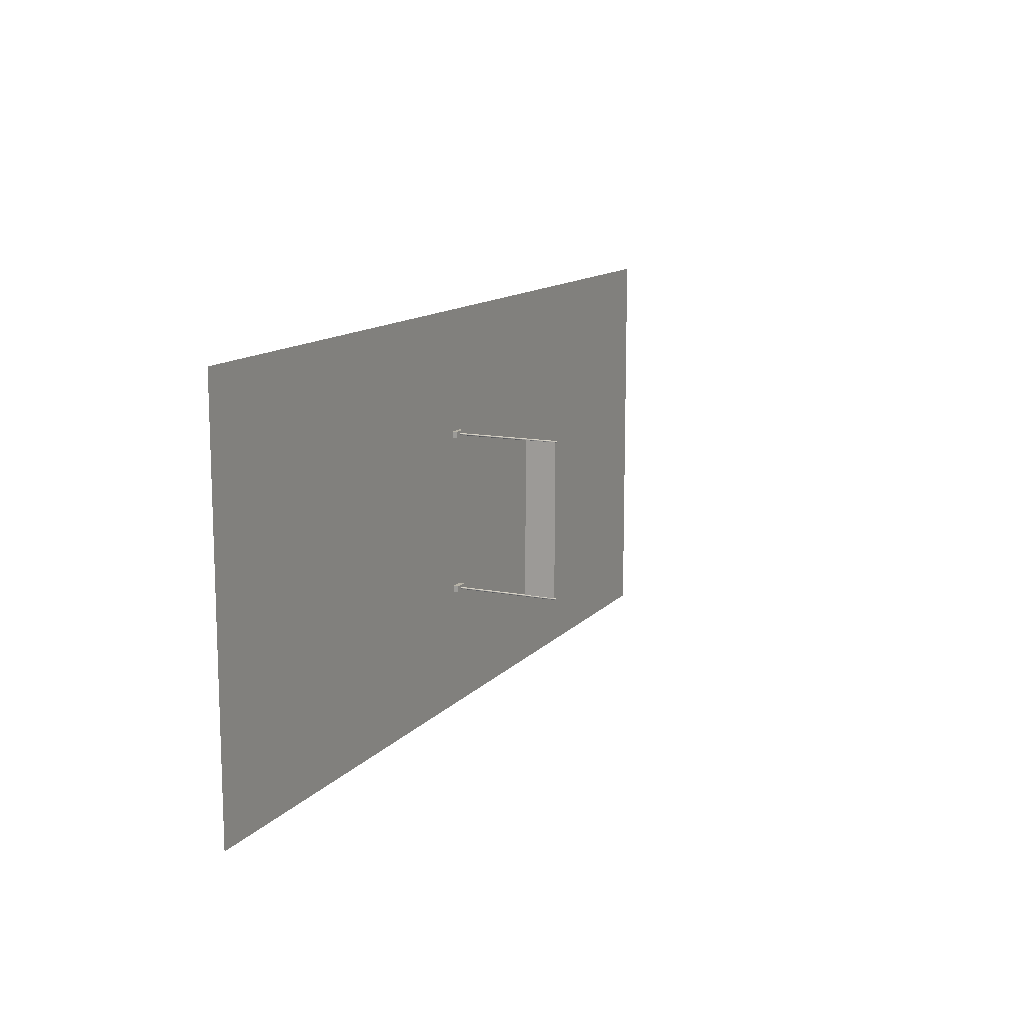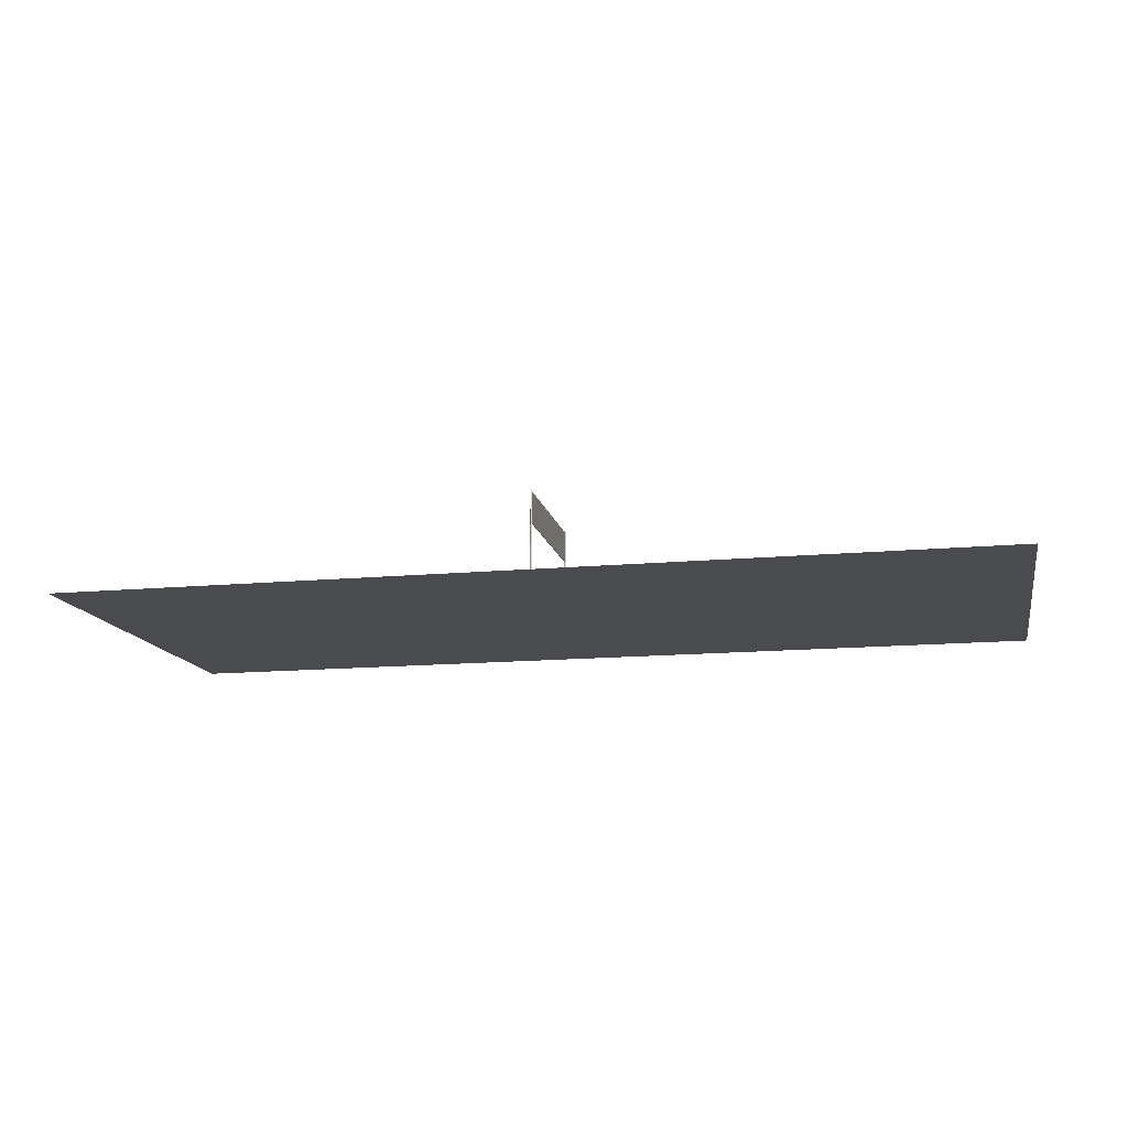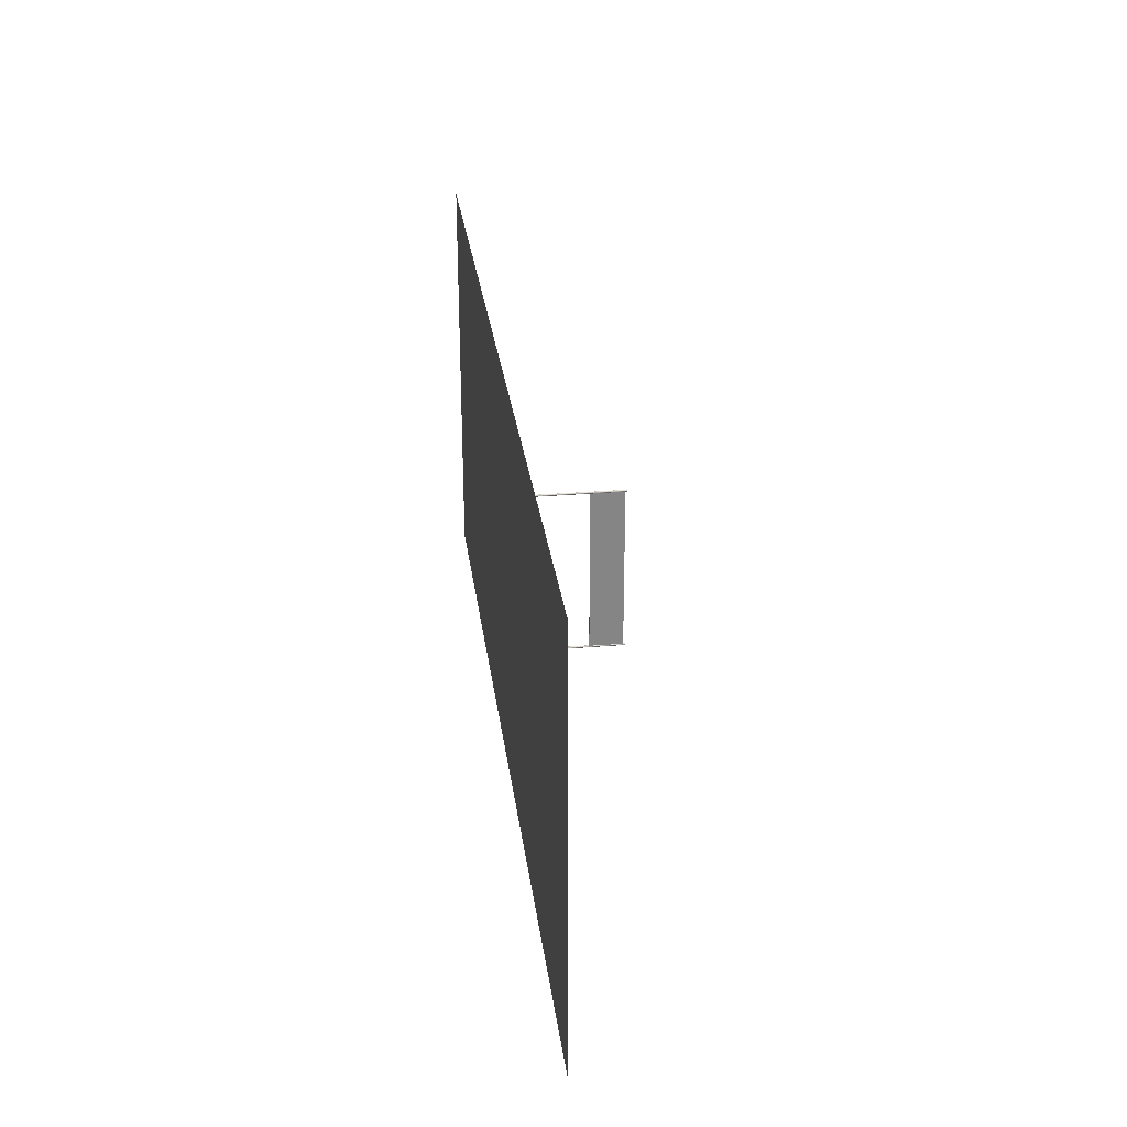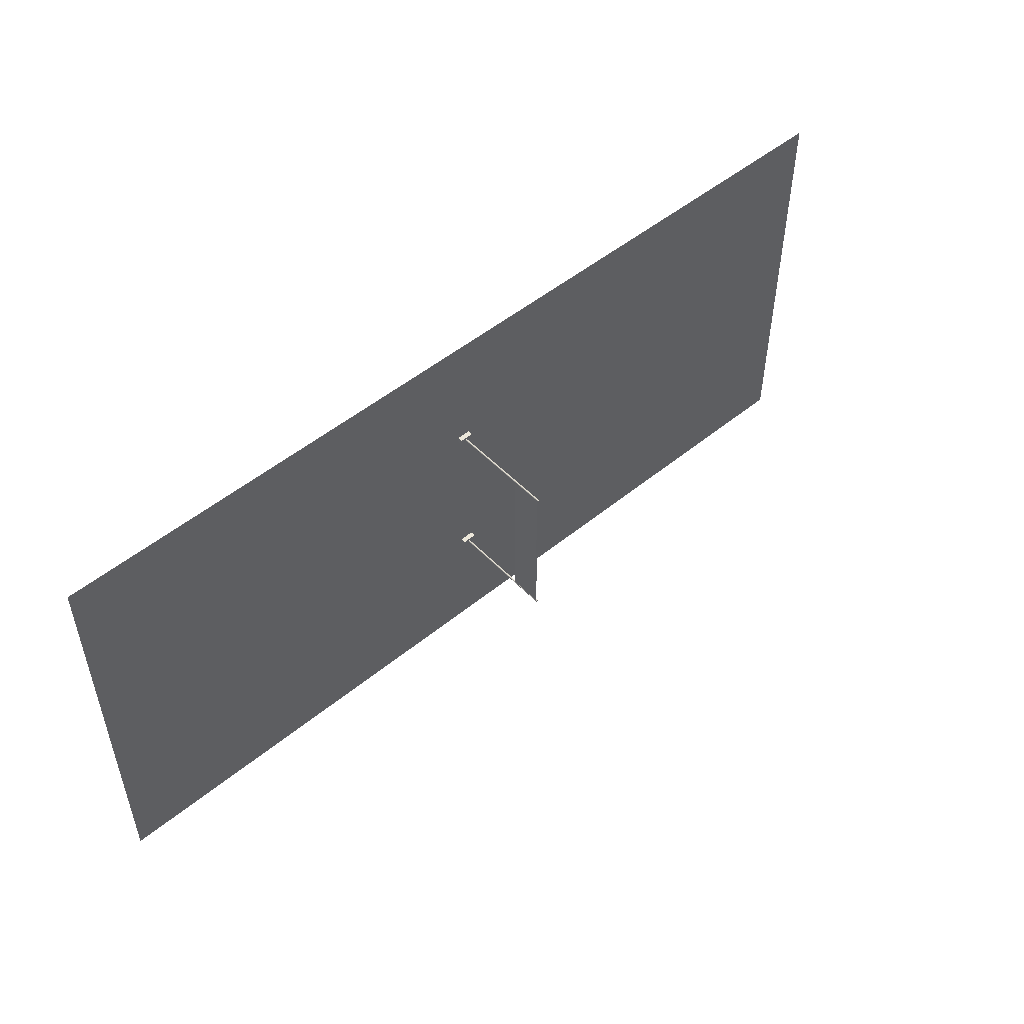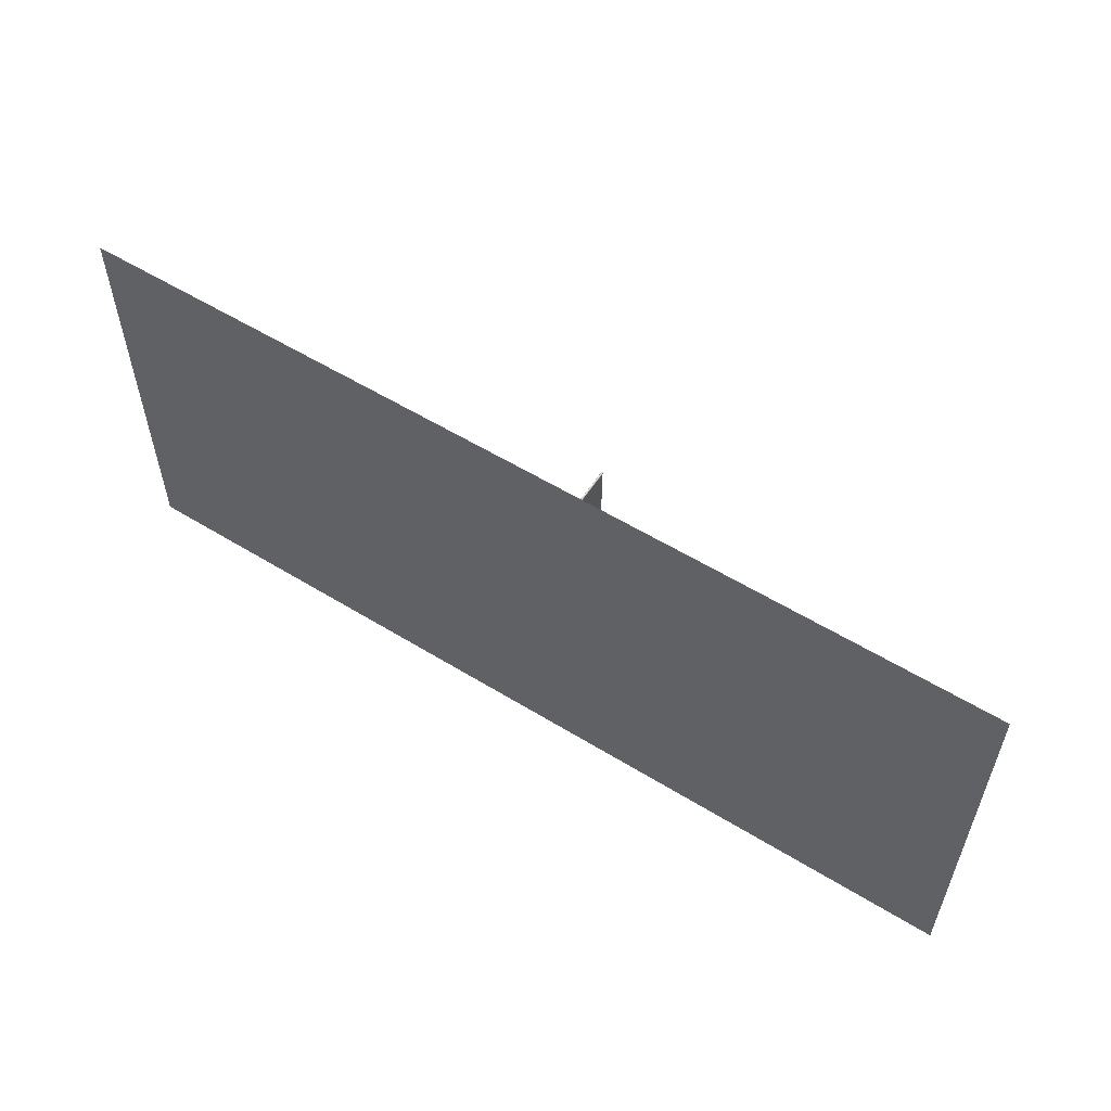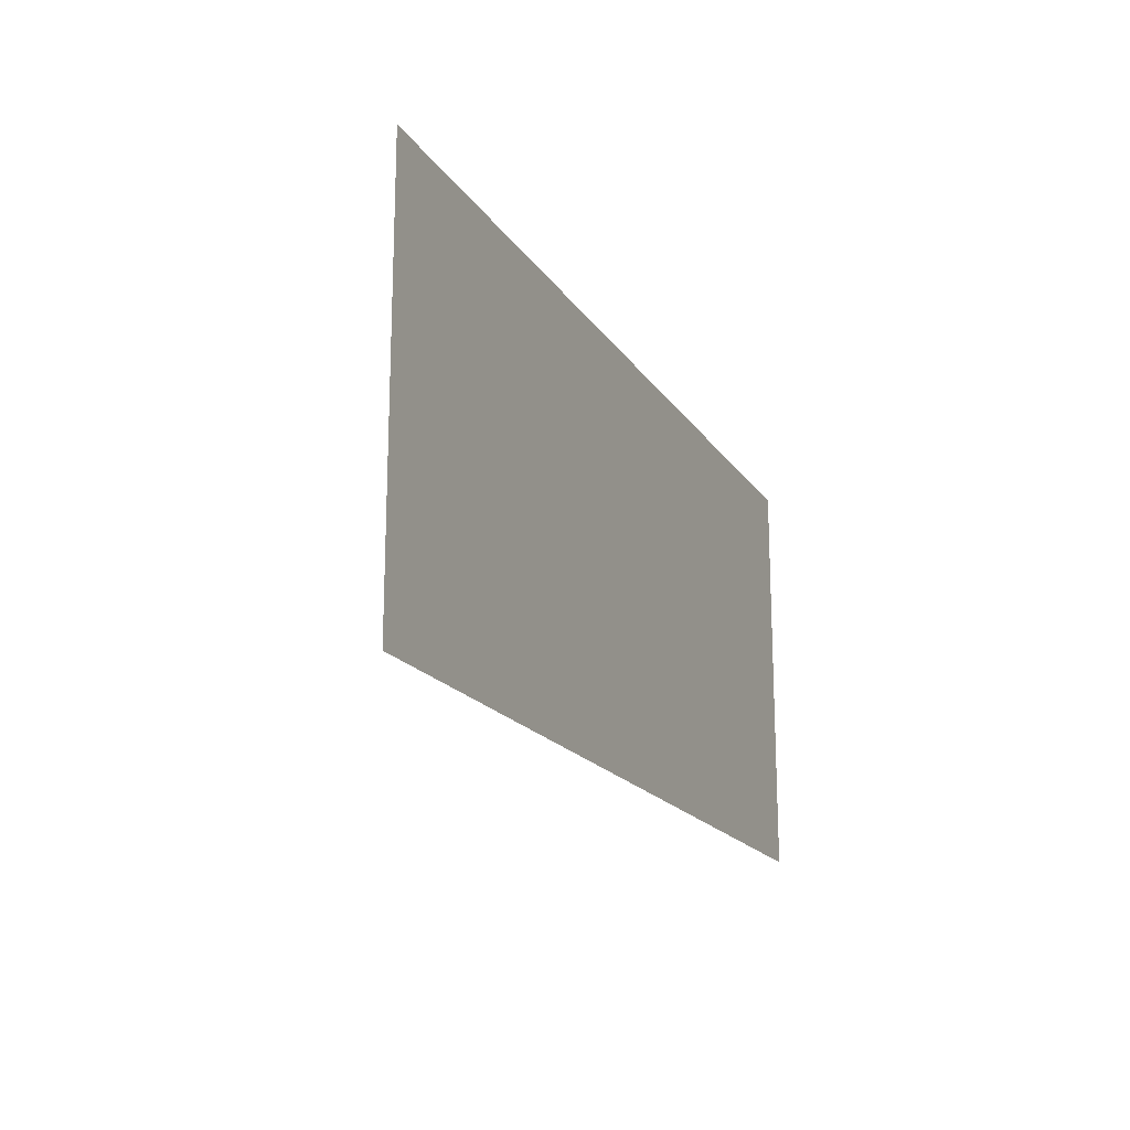
<metadata>
{"format":"obj","ext":"obj","renderer":"f3d","projection":"perspective","resolution":1024,"background":"white","views":[{"elev":12.6,"azim":114.8,"up":"+Z"},{"elev":-14.1,"azim":-168.2,"up":"+Y"},{"elev":28.6,"azim":82.6,"up":"+Z"},{"elev":50.6,"azim":138.1,"up":"+Z"},{"elev":56.5,"azim":32.7,"up":"+Z"},{"elev":-18.0,"azim":-67.0,"up":"+Z"}]}
</metadata>
<code>
o Plane.001_Plane
v -10.72 -0.03605 5.676
v 12.86 -0.03605 5.676
v -10.72 -0.03605 -4.972
v 12.86 -0.03605 -4.972
f 1 2 4 3
o Plane_Plane.002
v 1.455 1.992 -1.776
v 1.459 2.822 -1.776
v 1.462 1.992 2.409
v 1.466 2.822 2.409
v 1.476 1.991 -1.776
v 1.48 2.822 -1.776
v 1.483 1.992 2.409
v 1.486 2.822 2.409
f 5 6 8 7
f 11 12 10 9
f 5 7 11 9
f 6 5 9 10
f 8 6 10 12
f 7 8 12 11
o Cube.002_Cube.011
v 1.266 -0.03283 2.484
v 1.266 0.09912 2.484
v 1.266 -0.03283 2.326
v 1.266 0.09912 2.326
v 1.624 -0.03283 2.484
v 1.624 0.09912 2.484
v 1.624 -0.03283 2.326
v 1.624 0.09912 2.326
f 14 16 15 13
f 16 20 19 15
f 20 18 17 19
f 18 14 13 17
f 13 15 19 17
f 18 20 16 14
o Cylinder.002_Cylinder.003
v 1.463 0.08873 2.379
v 1.463 2.864 2.379
v 1.468 0.08873 2.38
v 1.468 2.864 2.38
v 1.473 0.08873 2.381
v 1.473 2.864 2.381
v 1.478 0.08873 2.384
v 1.478 2.864 2.384
v 1.481 0.08873 2.387
v 1.481 2.864 2.387
v 1.485 0.08873 2.391
v 1.485 2.864 2.391
v 1.487 0.08873 2.395
v 1.487 2.864 2.395
v 1.488 0.08873 2.4
v 1.488 2.864 2.4
v 1.489 0.08873 2.405
v 1.489 2.864 2.405
v 1.488 0.08873 2.41
v 1.488 2.864 2.41
v 1.487 0.08873 2.415
v 1.487 2.864 2.415
v 1.485 0.08873 2.419
v 1.485 2.864 2.419
v 1.481 0.08873 2.423
v 1.481 2.864 2.423
v 1.478 0.08873 2.426
v 1.478 2.864 2.426
v 1.473 0.08873 2.429
v 1.473 2.864 2.429
v 1.468 0.08873 2.43
v 1.468 2.864 2.43
v 1.463 0.08873 2.431
v 1.463 2.864 2.431
v 1.458 0.08873 2.43
v 1.458 2.864 2.43
v 1.454 0.08873 2.429
v 1.454 2.864 2.429
v 1.449 0.08873 2.426
v 1.449 2.864 2.426
v 1.445 0.08873 2.423
v 1.445 2.864 2.423
v 1.442 0.08873 2.419
v 1.442 2.864 2.419
v 1.44 0.08873 2.415
v 1.44 2.864 2.415
v 1.438 0.08873 2.41
v 1.438 2.864 2.41
v 1.438 0.08873 2.405
v 1.438 2.864 2.405
v 1.438 0.08873 2.4
v 1.438 2.864 2.4
v 1.44 0.08873 2.395
v 1.44 2.864 2.395
v 1.442 0.08873 2.391
v 1.442 2.864 2.391
v 1.445 0.08873 2.387
v 1.445 2.864 2.387
v 1.449 0.08873 2.384
v 1.449 2.864 2.384
v 1.454 0.08873 2.381
v 1.454 2.864 2.381
v 1.458 0.08873 2.38
v 1.458 2.864 2.38
f 21 22 24 23
f 23 24 26 25
f 25 26 28 27
f 27 28 30 29
f 29 30 32 31
f 31 32 34 33
f 33 34 36 35
f 35 36 38 37
f 37 38 40 39
f 39 40 42 41
f 41 42 44 43
f 43 44 46 45
f 45 46 48 47
f 47 48 50 49
f 49 50 52 51
f 51 52 54 53
f 53 54 56 55
f 55 56 58 57
f 57 58 60 59
f 59 60 62 61
f 61 62 64 63
f 63 64 66 65
f 65 66 68 67
f 67 68 70 69
f 69 70 72 71
f 71 72 74 73
f 73 74 76 75
f 75 76 78 77
f 77 78 80 79
f 79 80 82 81
f 24 22 84 82 80 78 76 74 72 70 68 66 64 62 60 58 56 54 52 50 48 46 44 42 40 38 36 34 32 30 28 26
f 81 82 84 83
f 83 84 22 21
f 21 23 25 27 29 31 33 35 37 39 41 43 45 47 49 51 53 55 57 59 61 63 65 67 69 71 73 75 77 79 81 83
o Cylinder
v 1.463 0.08873 -1.788
v 1.463 2.864 -1.788
v 1.468 0.08873 -1.787
v 1.468 2.864 -1.787
v 1.473 0.08873 -1.786
v 1.473 2.864 -1.786
v 1.478 0.08873 -1.783
v 1.478 2.864 -1.783
v 1.481 0.08873 -1.78
v 1.481 2.864 -1.78
v 1.485 0.08873 -1.776
v 1.485 2.864 -1.776
v 1.487 0.08873 -1.772
v 1.487 2.864 -1.772
v 1.488 0.08873 -1.767
v 1.488 2.864 -1.767
v 1.489 0.08873 -1.762
v 1.489 2.864 -1.762
v 1.488 0.08873 -1.757
v 1.488 2.864 -1.757
v 1.487 0.08873 -1.752
v 1.487 2.864 -1.752
v 1.485 0.08873 -1.748
v 1.485 2.864 -1.748
v 1.481 0.08873 -1.744
v 1.481 2.864 -1.744
v 1.478 0.08873 -1.741
v 1.478 2.864 -1.741
v 1.473 0.08873 -1.738
v 1.473 2.864 -1.738
v 1.468 0.08873 -1.737
v 1.468 2.864 -1.737
v 1.463 0.08873 -1.737
v 1.463 2.864 -1.737
v 1.458 0.08873 -1.737
v 1.458 2.864 -1.737
v 1.454 0.08873 -1.738
v 1.454 2.864 -1.738
v 1.449 0.08873 -1.741
v 1.449 2.864 -1.741
v 1.445 0.08873 -1.744
v 1.445 2.864 -1.744
v 1.442 0.08873 -1.748
v 1.442 2.864 -1.748
v 1.44 0.08873 -1.752
v 1.44 2.864 -1.752
v 1.438 0.08873 -1.757
v 1.438 2.864 -1.757
v 1.438 0.08873 -1.762
v 1.438 2.864 -1.762
v 1.438 0.08873 -1.767
v 1.438 2.864 -1.767
v 1.44 0.08873 -1.772
v 1.44 2.864 -1.772
v 1.442 0.08873 -1.776
v 1.442 2.864 -1.776
v 1.445 0.08873 -1.78
v 1.445 2.864 -1.78
v 1.449 0.08873 -1.783
v 1.449 2.864 -1.783
v 1.454 0.08873 -1.786
v 1.454 2.864 -1.786
v 1.458 0.08873 -1.787
v 1.458 2.864 -1.787
f 85 86 88 87
f 87 88 90 89
f 89 90 92 91
f 91 92 94 93
f 93 94 96 95
f 95 96 98 97
f 97 98 100 99
f 99 100 102 101
f 101 102 104 103
f 103 104 106 105
f 105 106 108 107
f 107 108 110 109
f 109 110 112 111
f 111 112 114 113
f 113 114 116 115
f 115 116 118 117
f 117 118 120 119
f 119 120 122 121
f 121 122 124 123
f 123 124 126 125
f 125 126 128 127
f 127 128 130 129
f 129 130 132 131
f 131 132 134 133
f 133 134 136 135
f 135 136 138 137
f 137 138 140 139
f 139 140 142 141
f 141 142 144 143
f 143 144 146 145
f 88 86 148 146 144 142 140 138 136 134 132 130 128 126 124 122 120 118 116 114 112 110 108 106 104 102 100 98 96 94 92 90
f 145 146 148 147
f 147 148 86 85
f 85 87 89 91 93 95 97 99 101 103 105 107 109 111 113 115 117 119 121 123 125 127 129 131 133 135 137 139 141 143 145 147
o Cube.001_Cube.008
v 1.266 -0.03283 -1.683
v 1.266 0.09912 -1.683
v 1.266 -0.03283 -1.841
v 1.266 0.09912 -1.841
v 1.624 -0.03283 -1.683
v 1.624 0.09912 -1.683
v 1.624 -0.03283 -1.841
v 1.624 0.09912 -1.841
f 150 152 151 149
f 152 156 155 151
f 156 154 153 155
f 154 150 149 153
f 149 151 155 153
f 154 156 152 150

</code>
